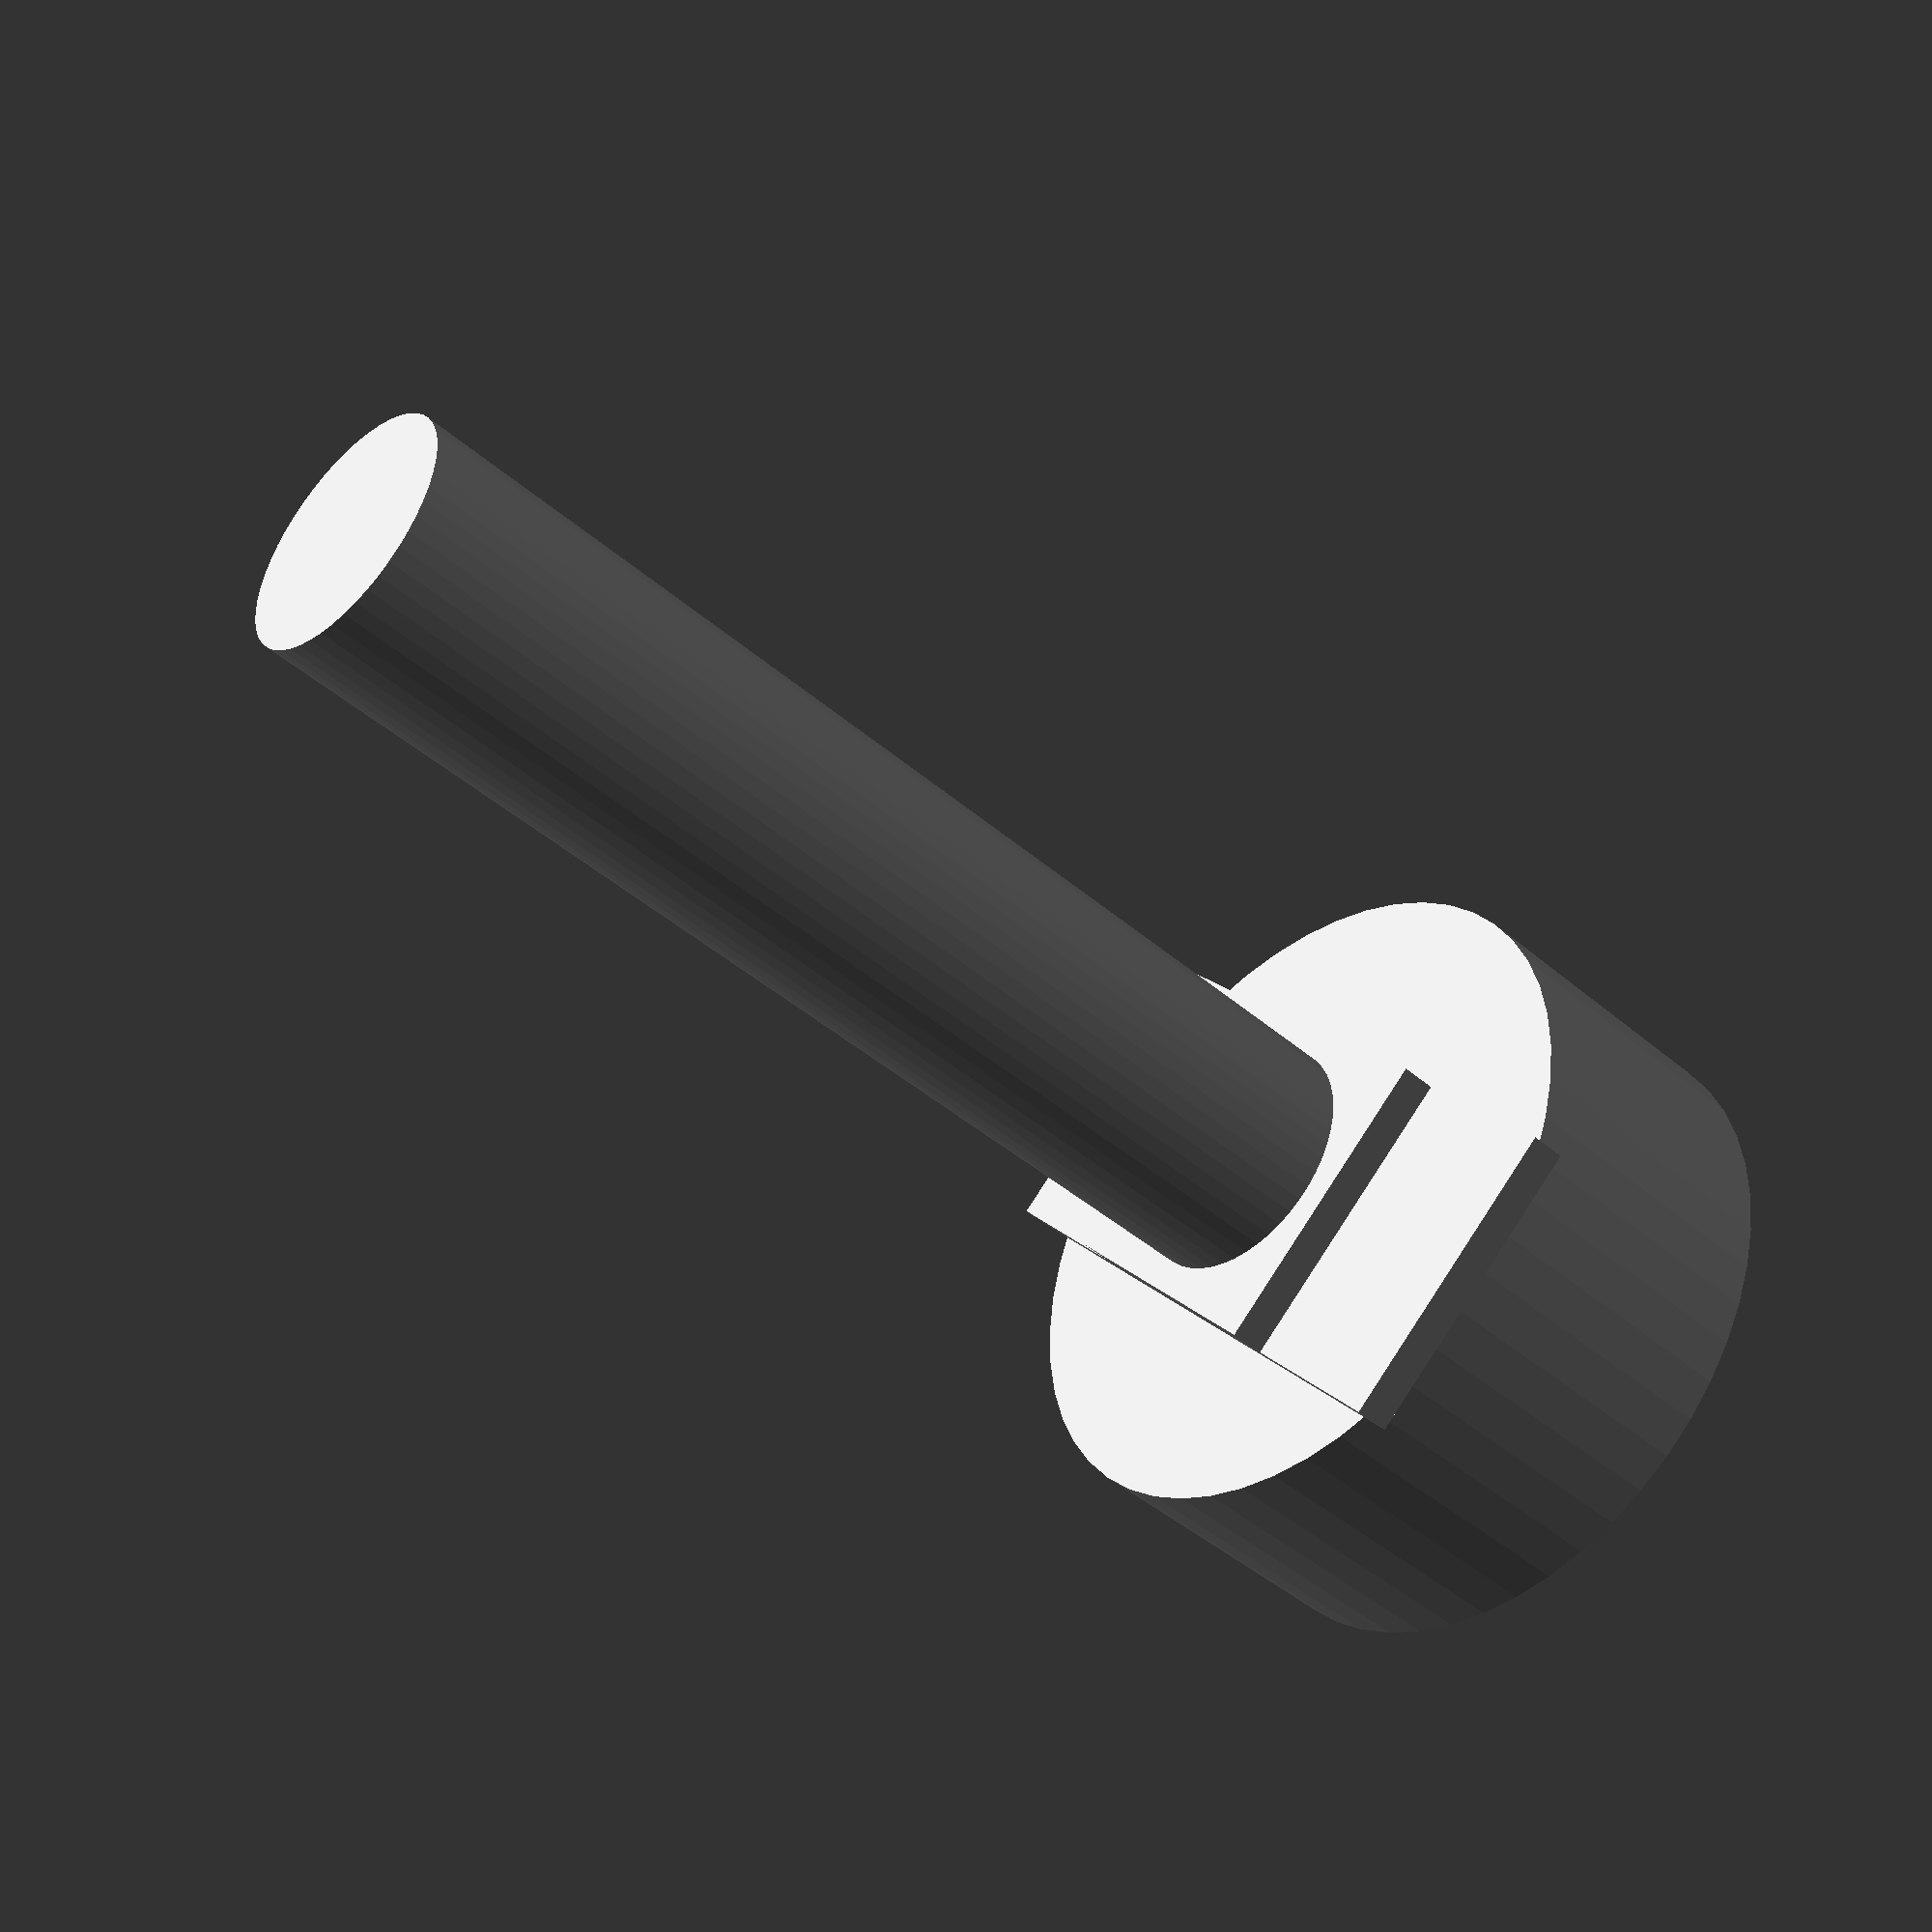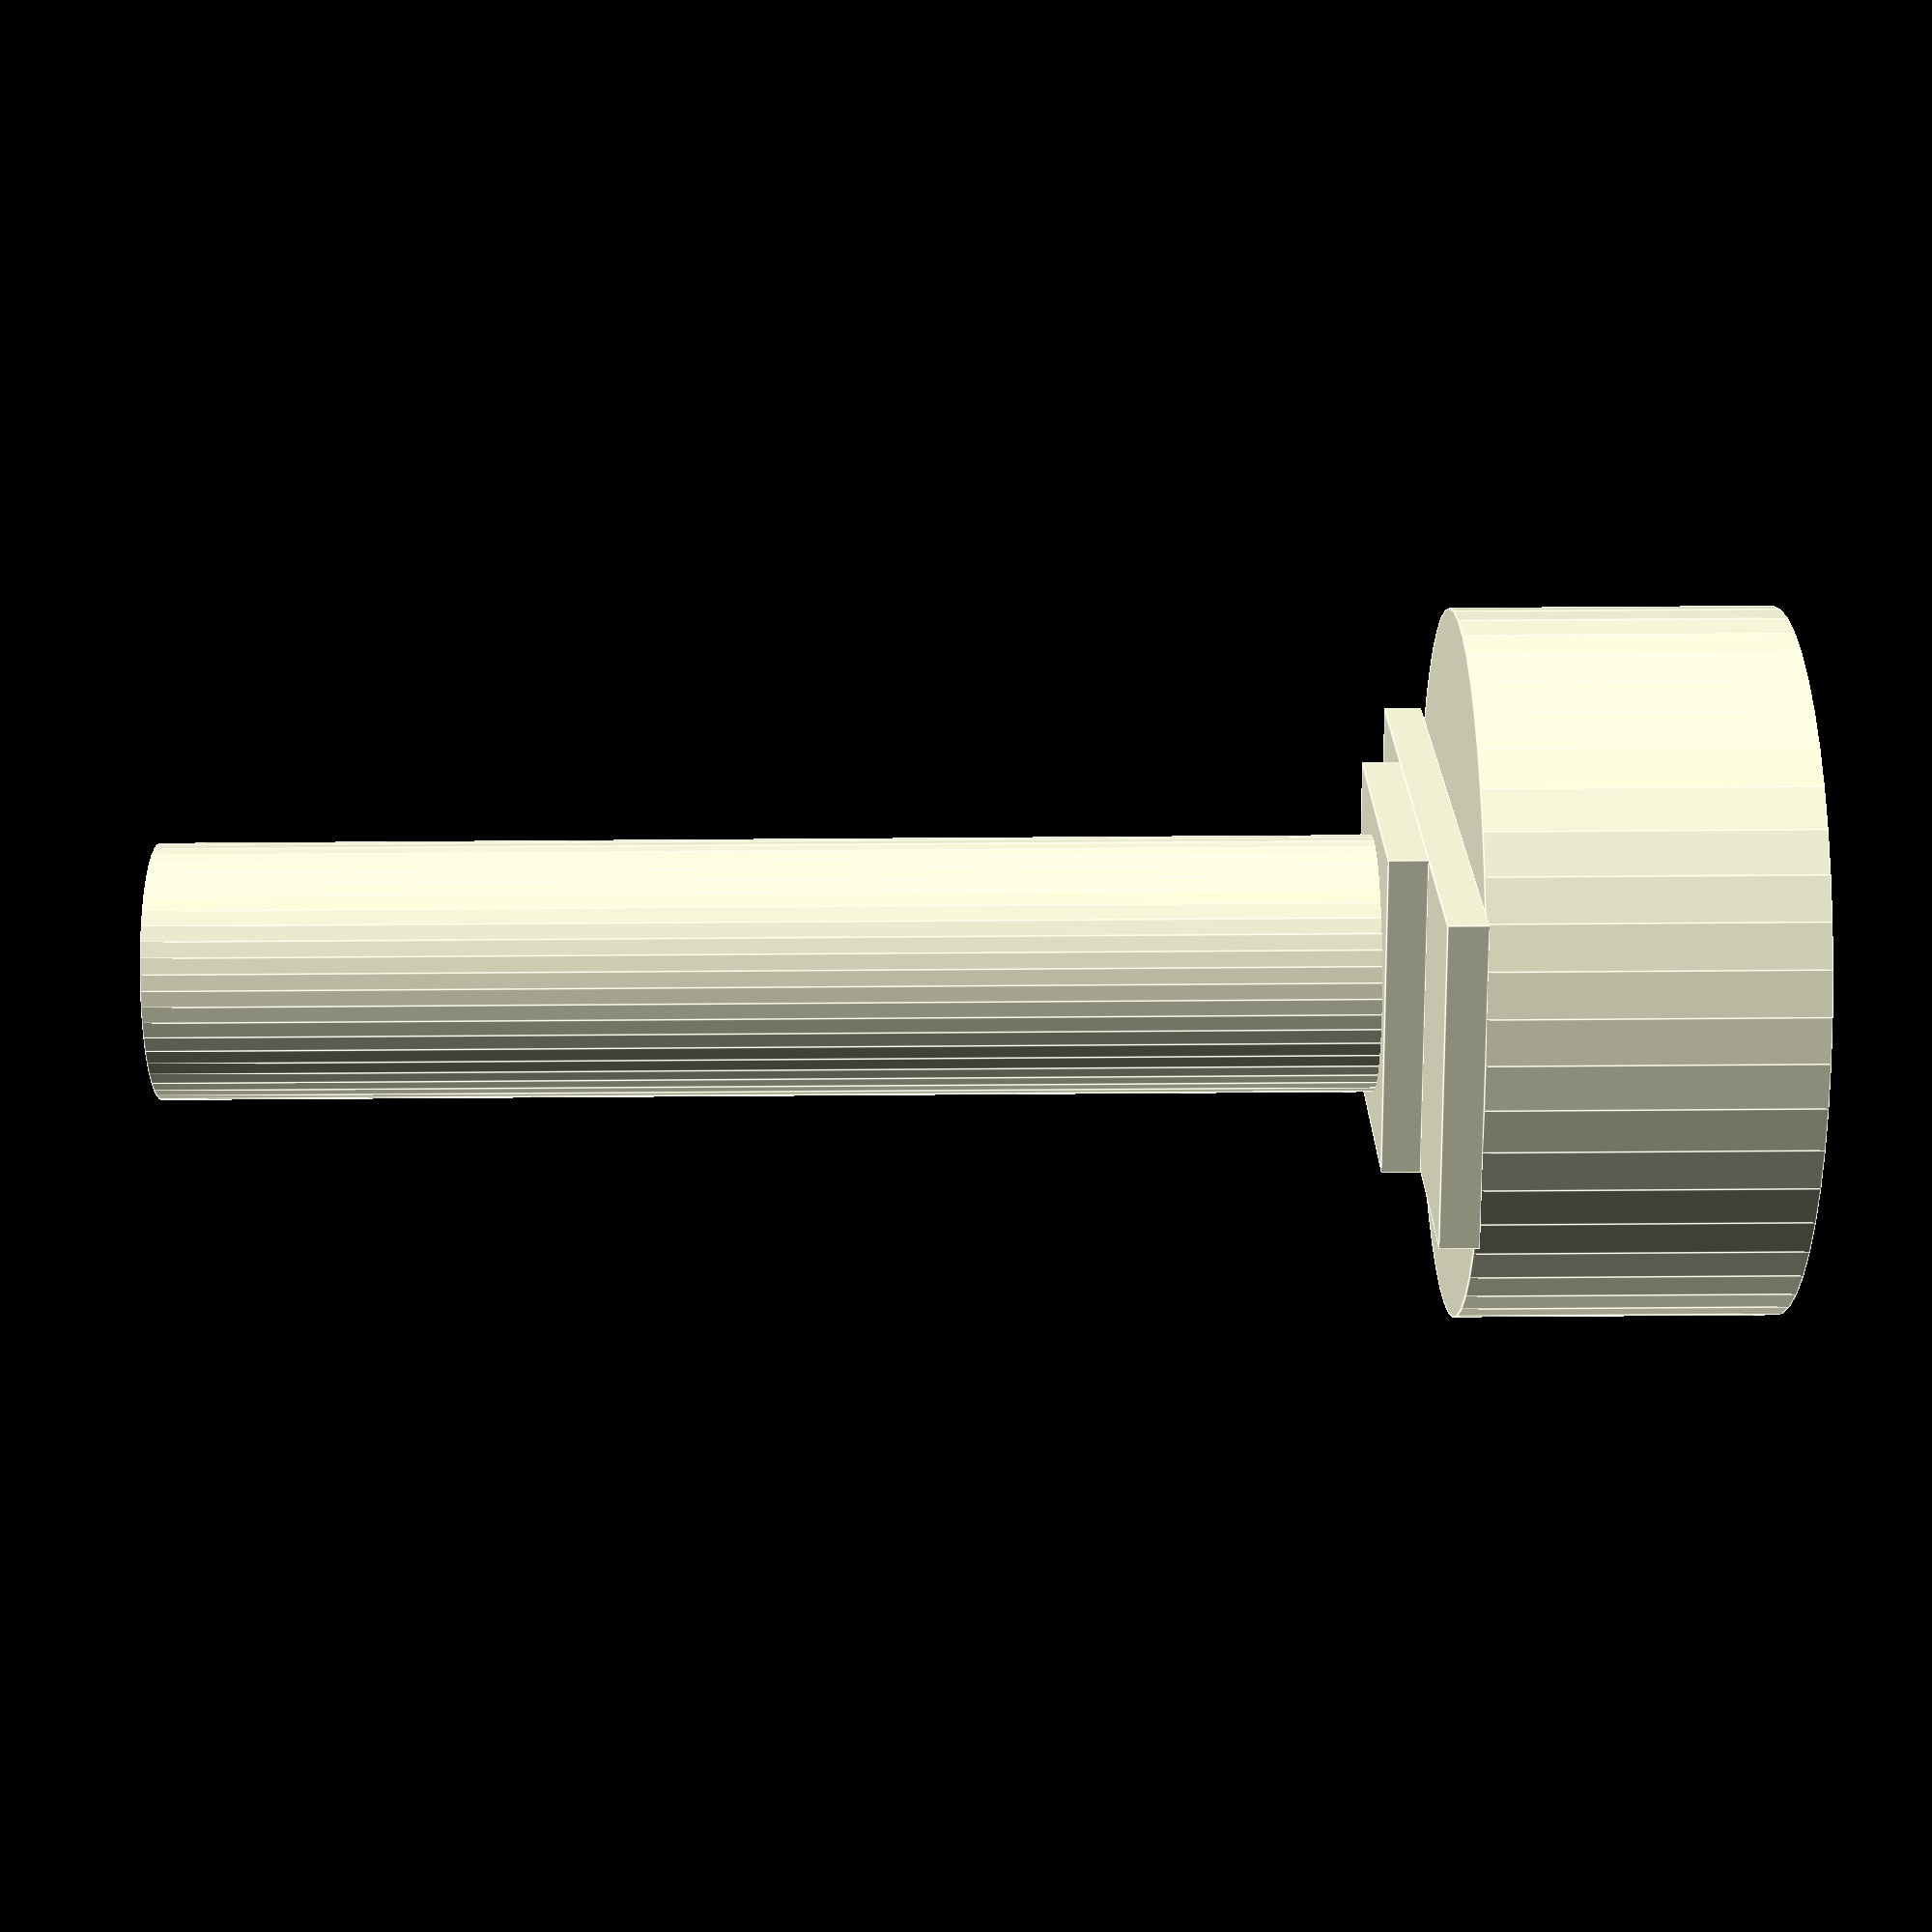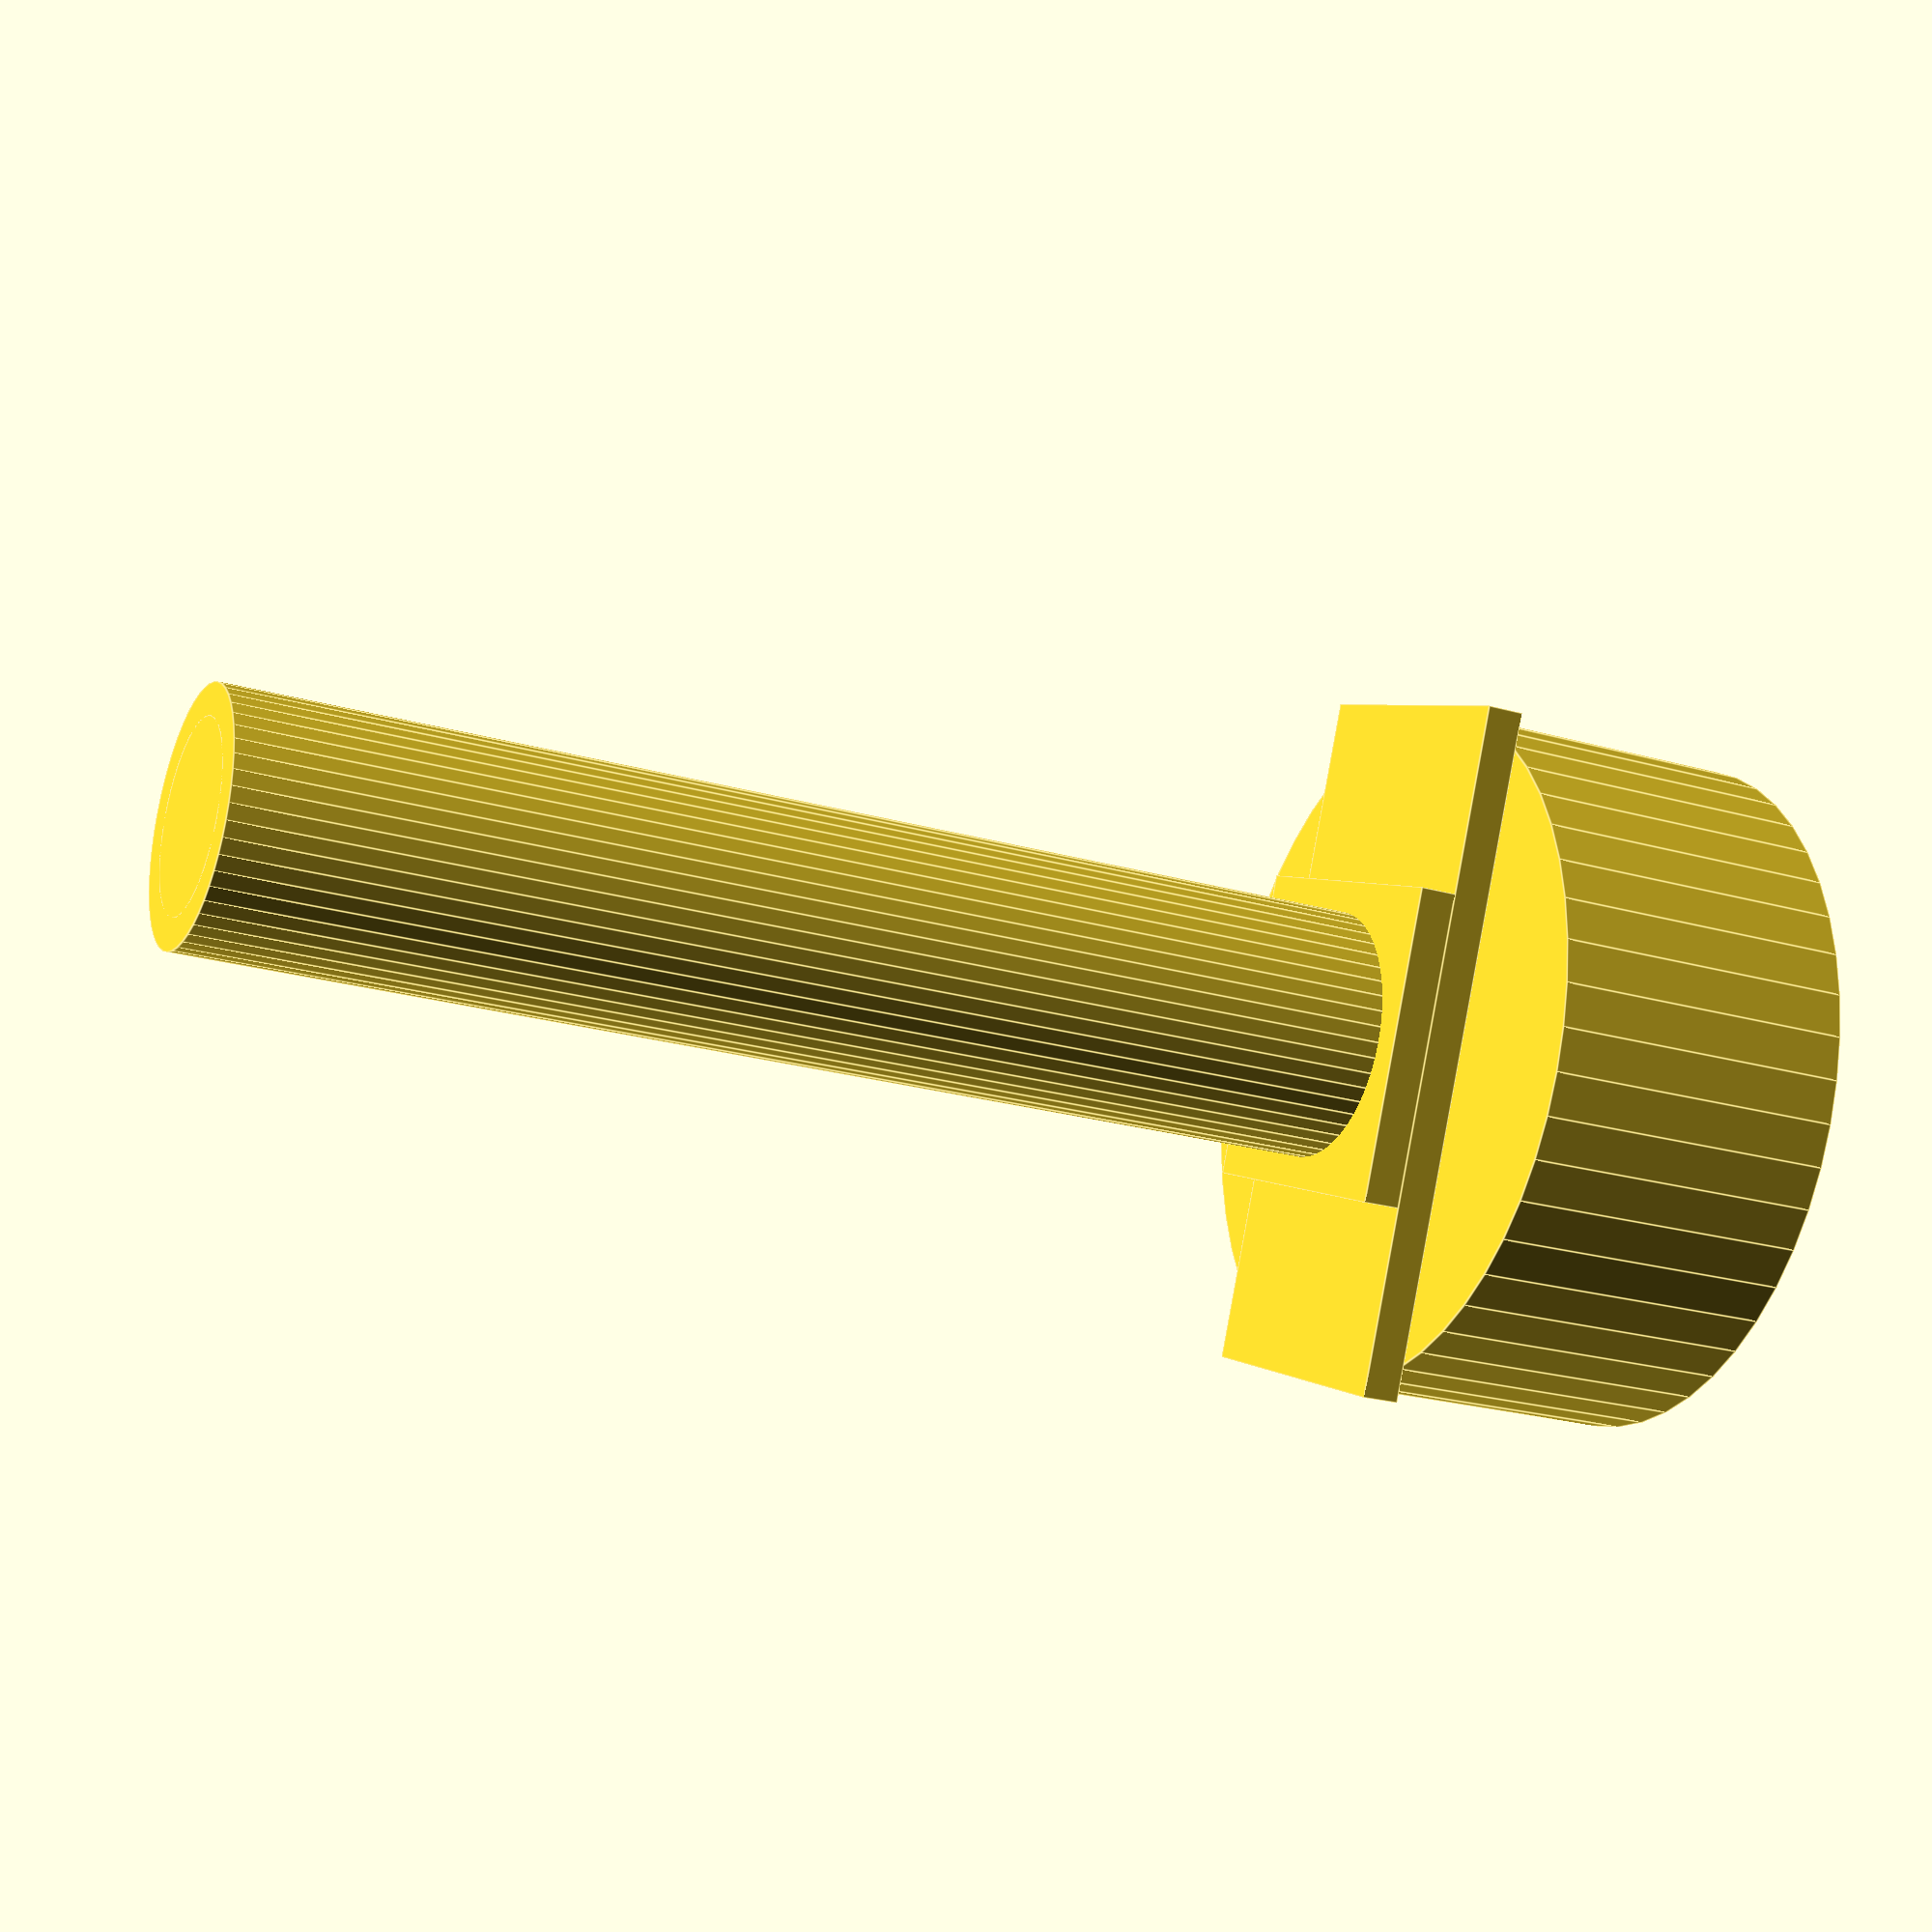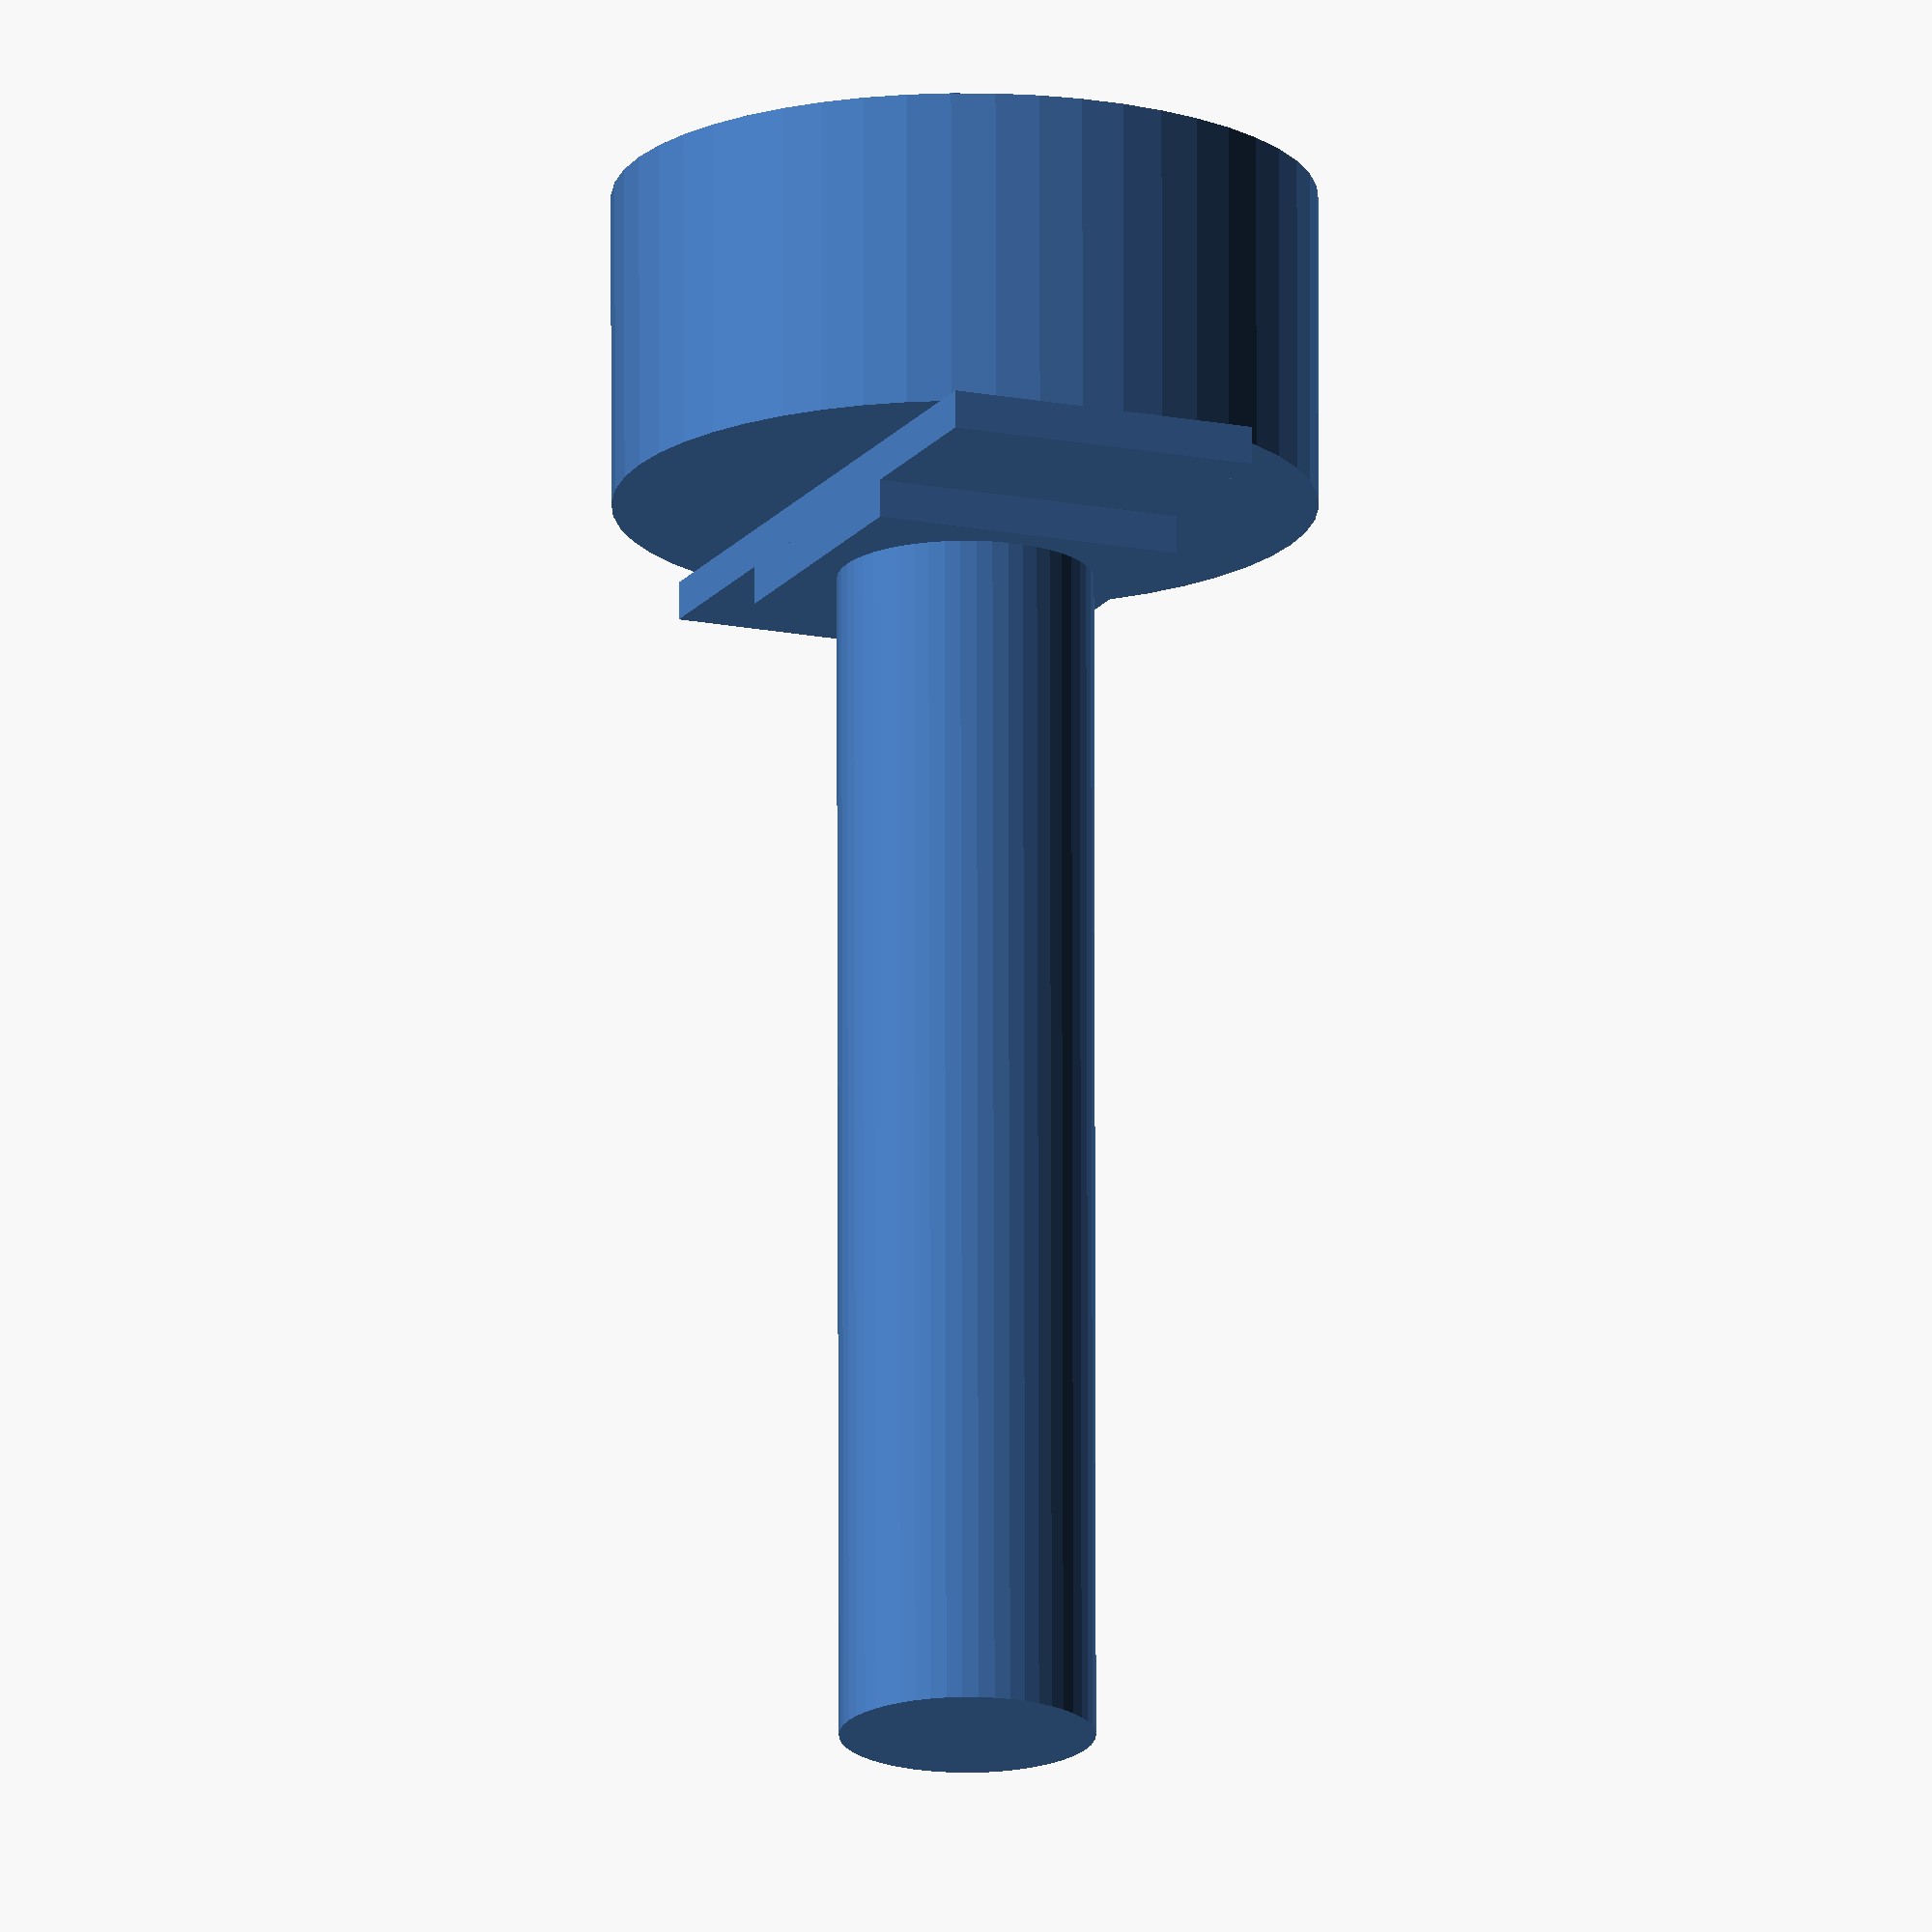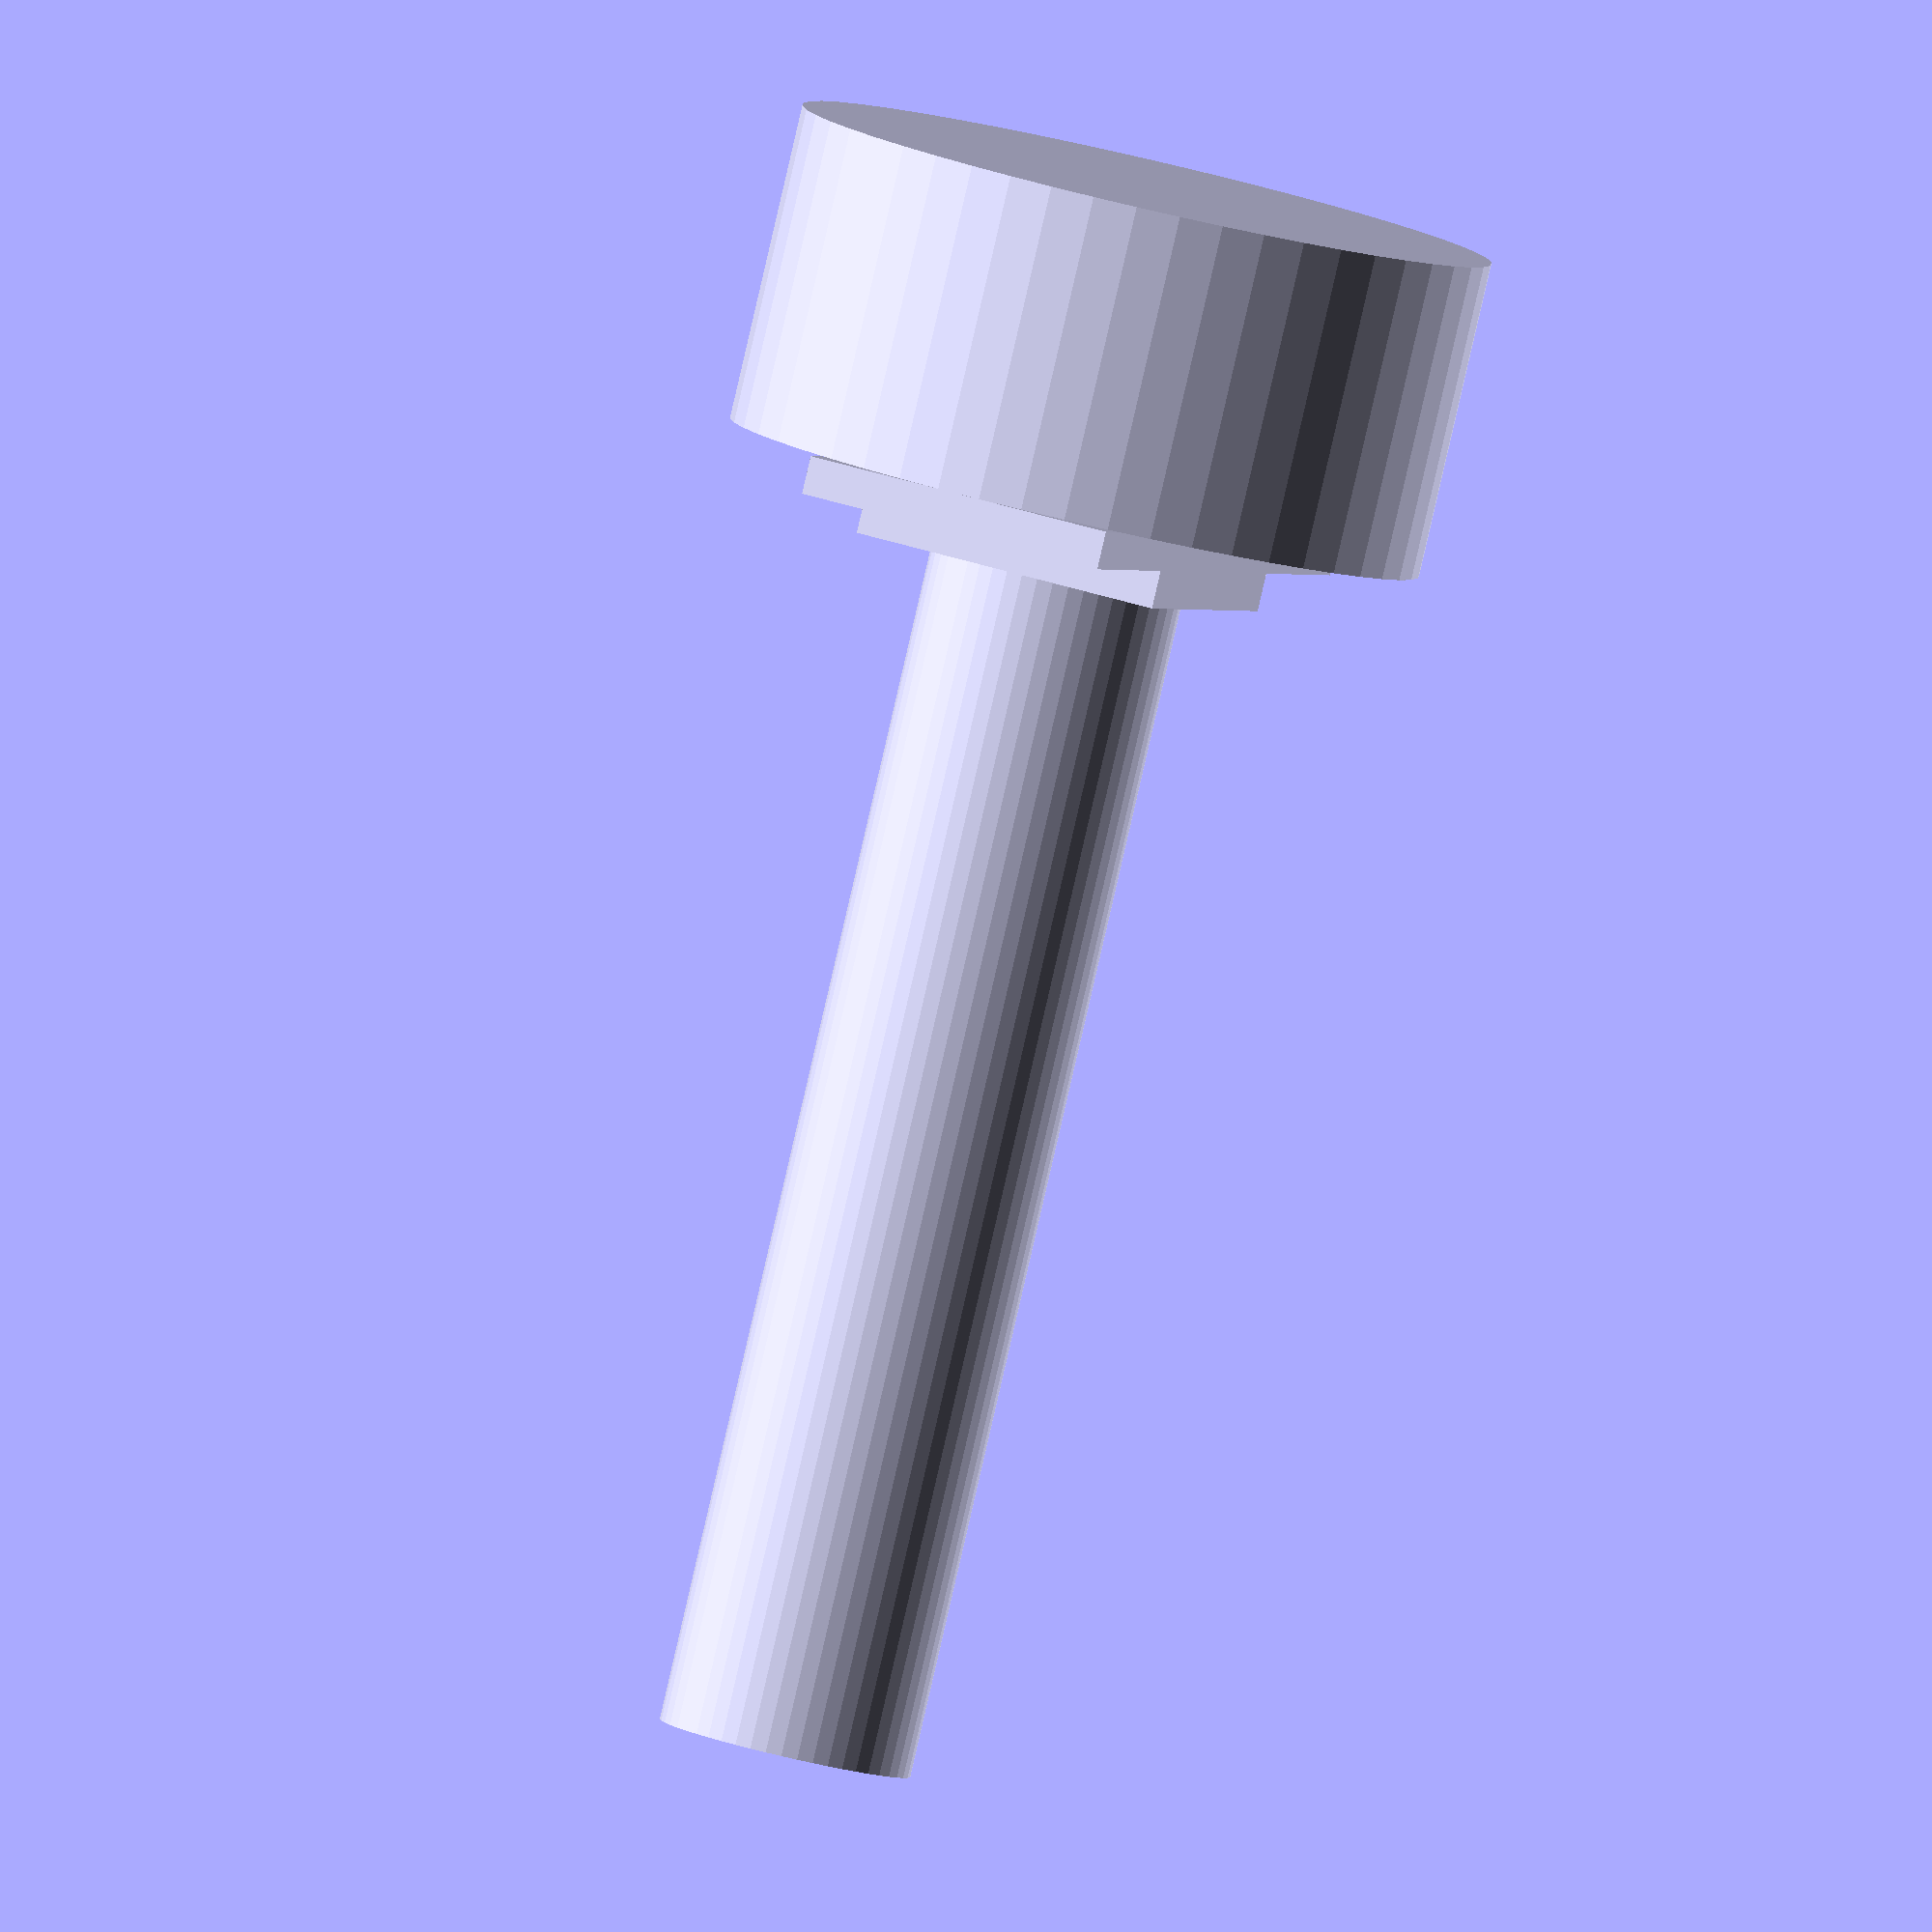
<openscad>
$fn = 50;


difference() {
	union() {
		translate(v = [0, 0, 0]) {
			rotate(a = [0, 0, 0]) {
				difference() {
					union() {
						translate(v = [0, 0, -10.0000000000]) {
							cylinder(h = 10, r = 0.7500000000);
						}
						cylinder(h = 2.5000000000, r = 2.7500000000);
						translate(v = [0, 0, -10.0000000000]) {
							cylinder(h = 10, r = 1.0000000000);
						}
						translate(v = [-1.2500000000, -2.7500000000, -0.3000000000]) {
							cube(size = [2.5000000000, 5.5000000000, 0.3000000000]);
						}
						translate(v = [-1.2500000000, -1.2500000000, -0.6000000000]) {
							cube(size = [2.5000000000, 2.5000000000, 0.3000000000]);
						}
						translate(v = [0, 0, -10.0000000000]) {
							cylinder(h = 10, r = 0.7500000000);
						}
					}
					union();
				}
			}
		}
	}
	union();
}
</openscad>
<views>
elev=44.5 azim=219.5 roll=225.0 proj=p view=solid
elev=81.3 azim=169.2 roll=270.4 proj=p view=edges
elev=203.5 azim=335.5 roll=295.8 proj=p view=edges
elev=287.1 azim=337.0 roll=179.9 proj=o view=solid
elev=265.9 azim=199.7 roll=193.0 proj=o view=wireframe
</views>
